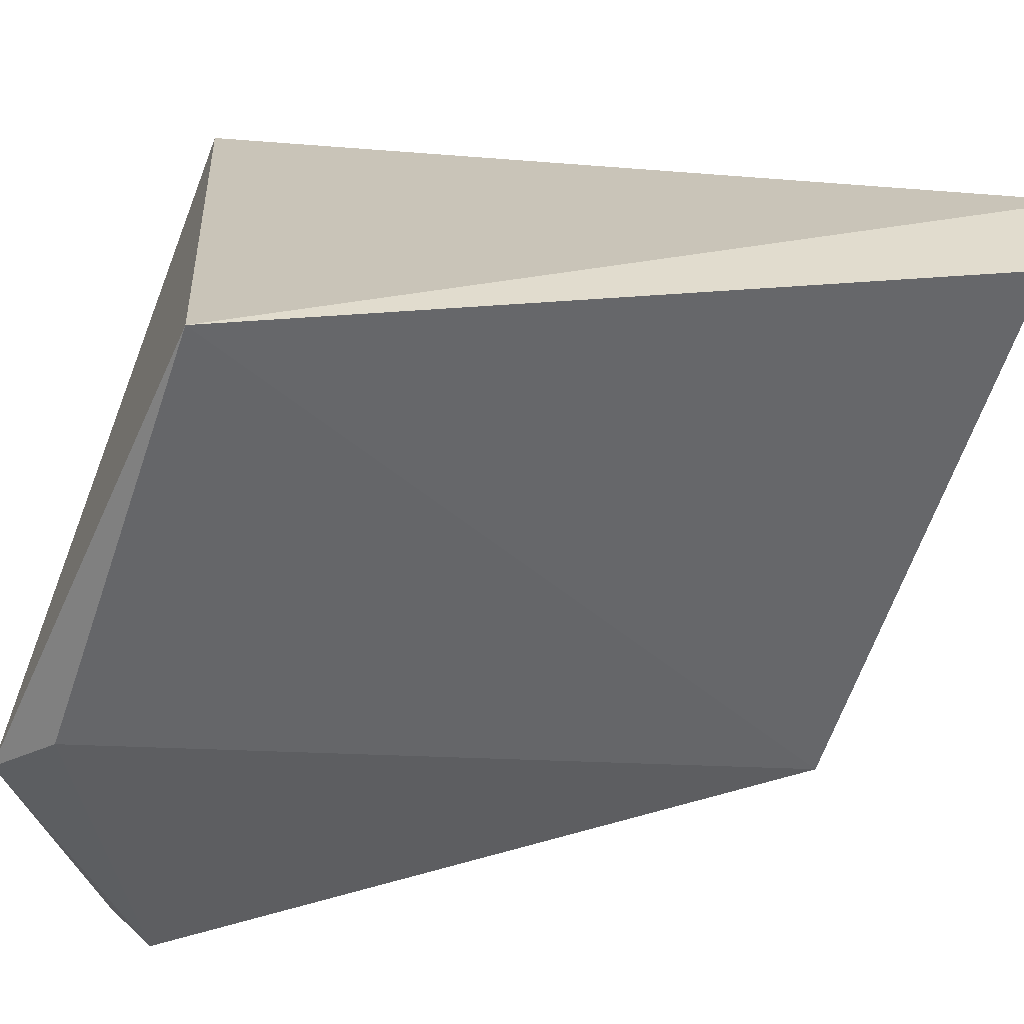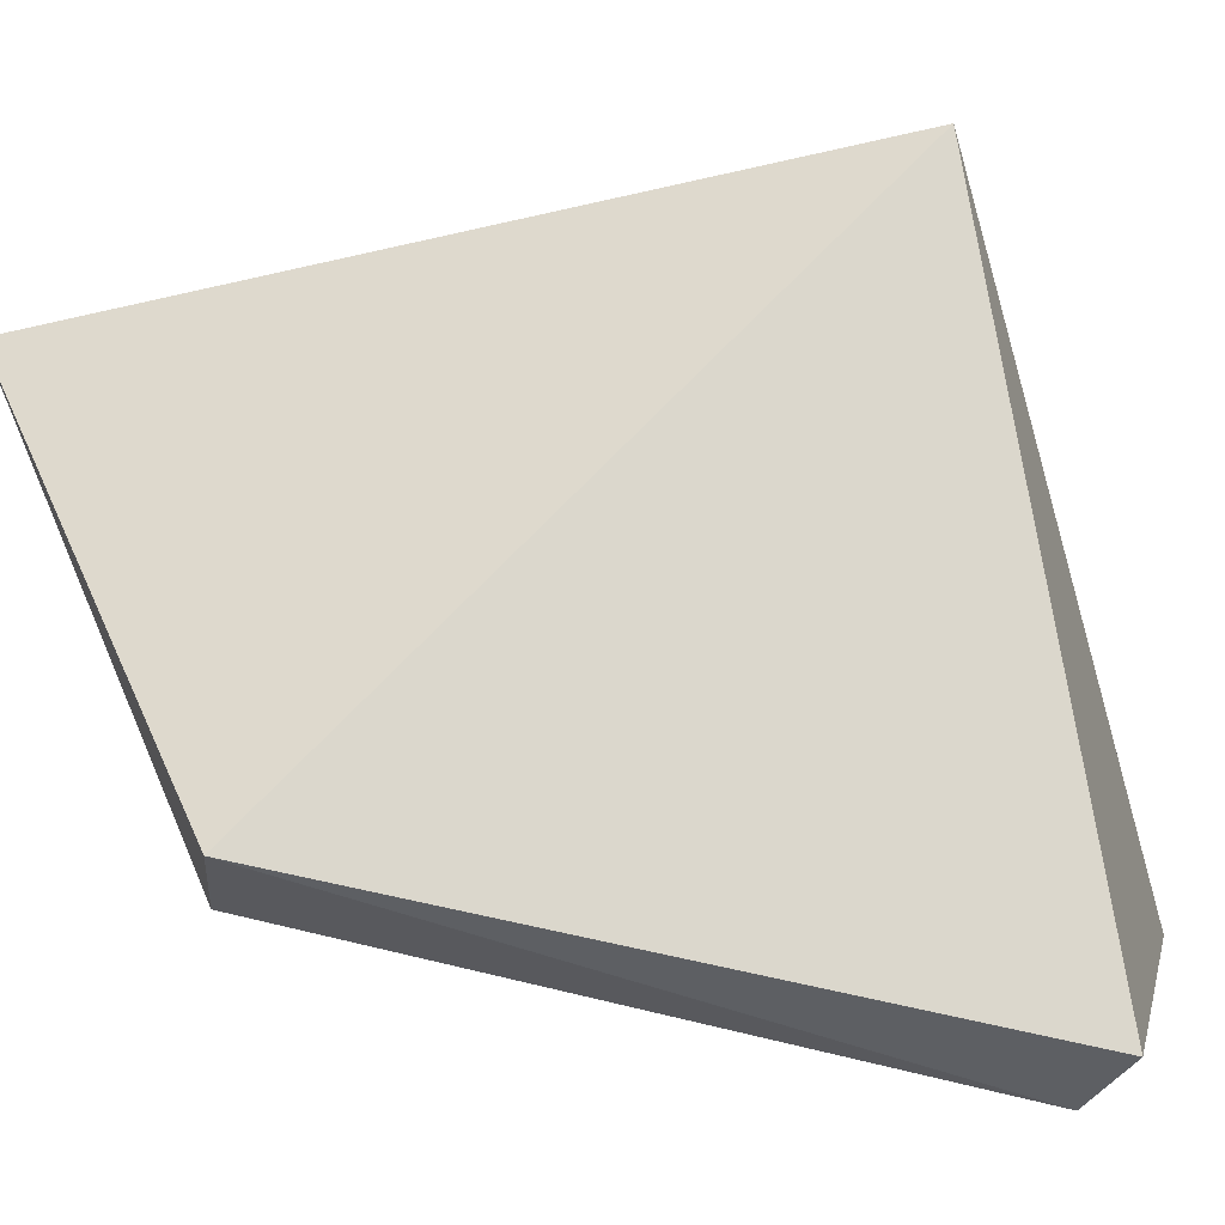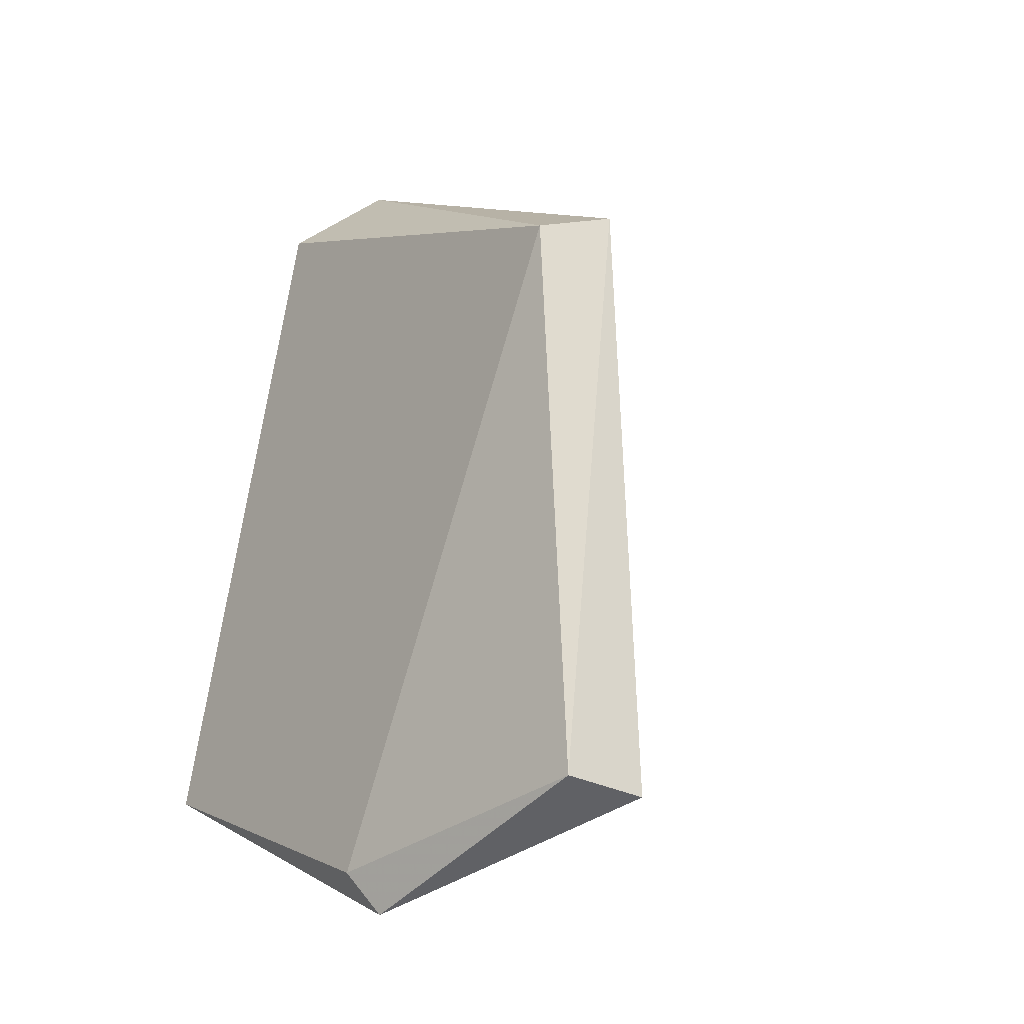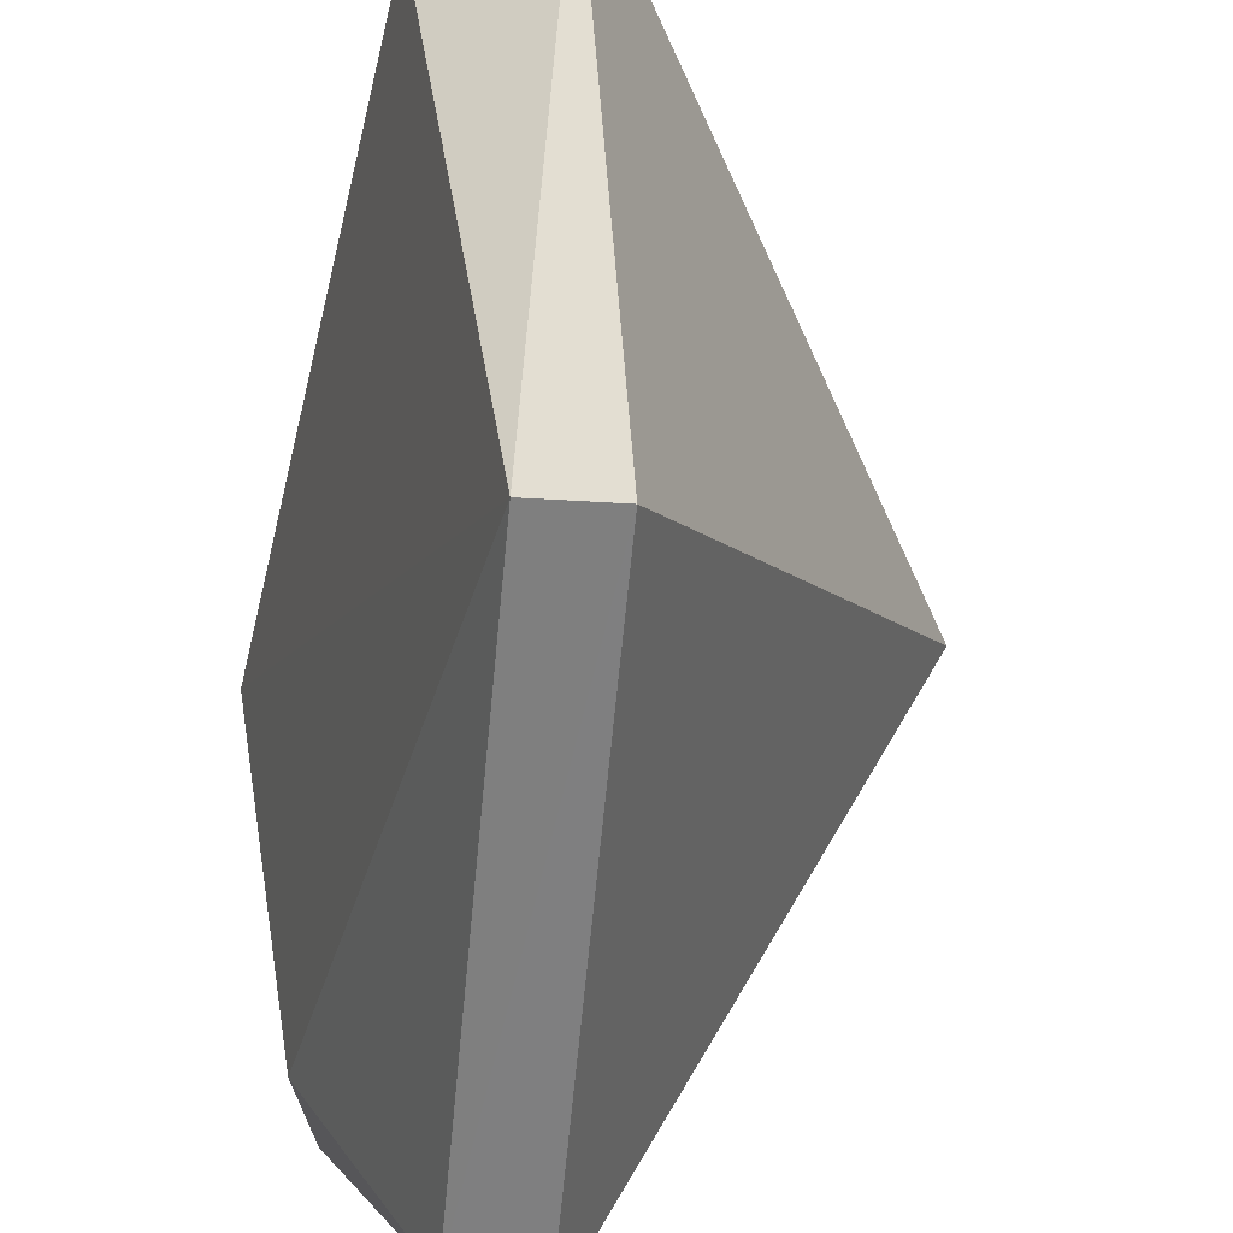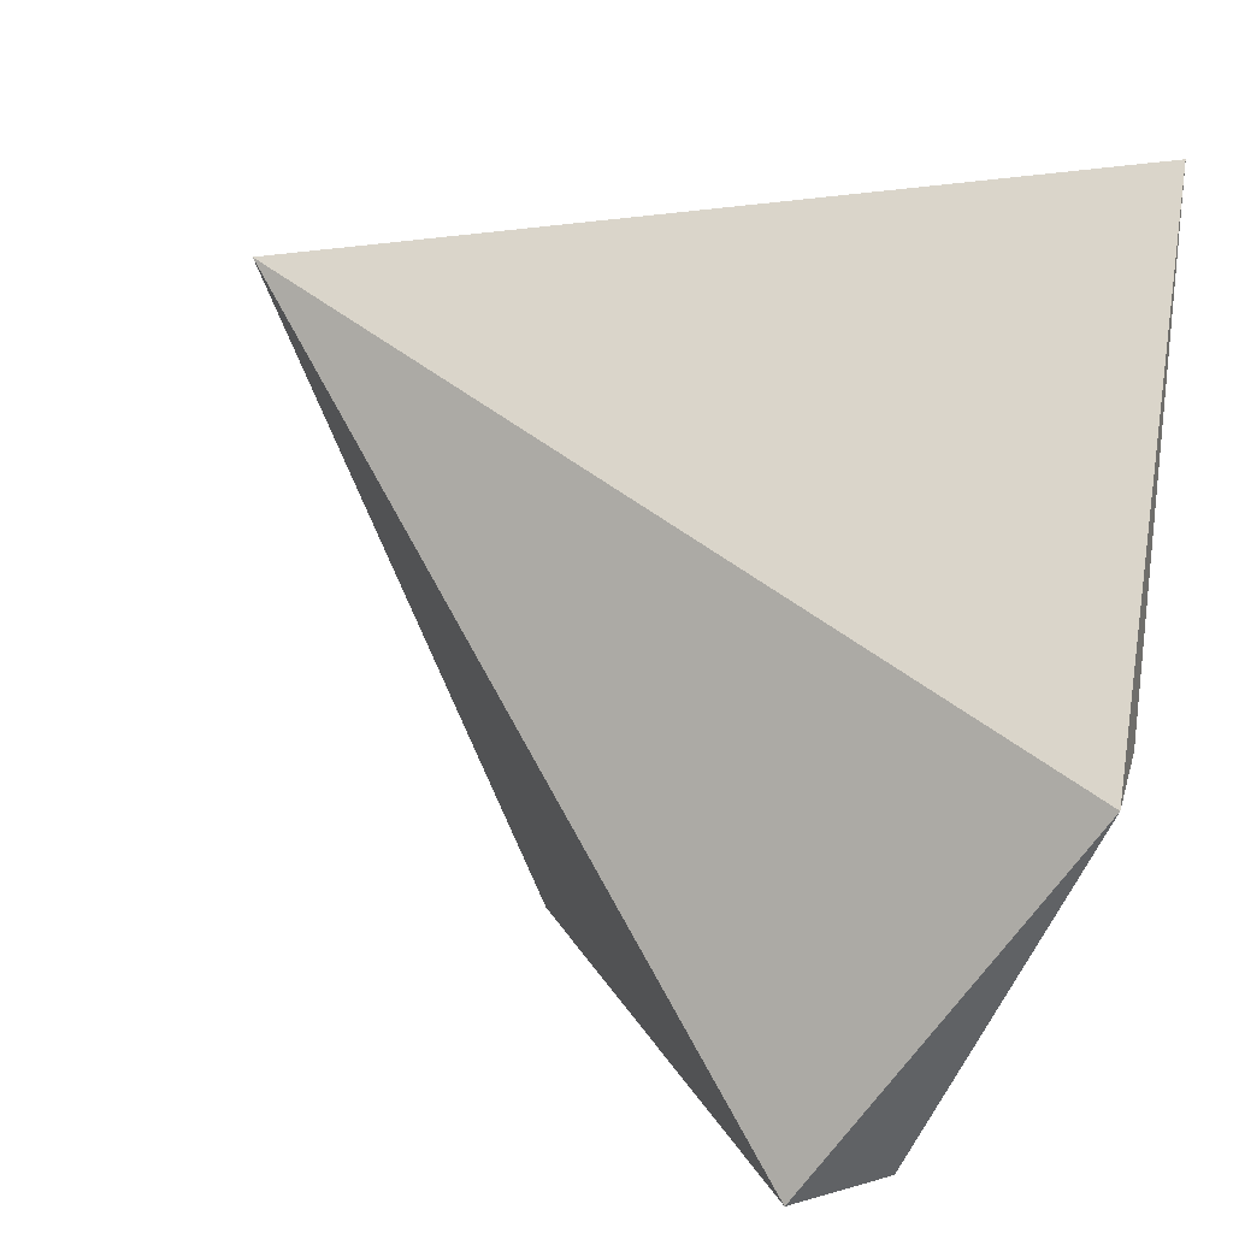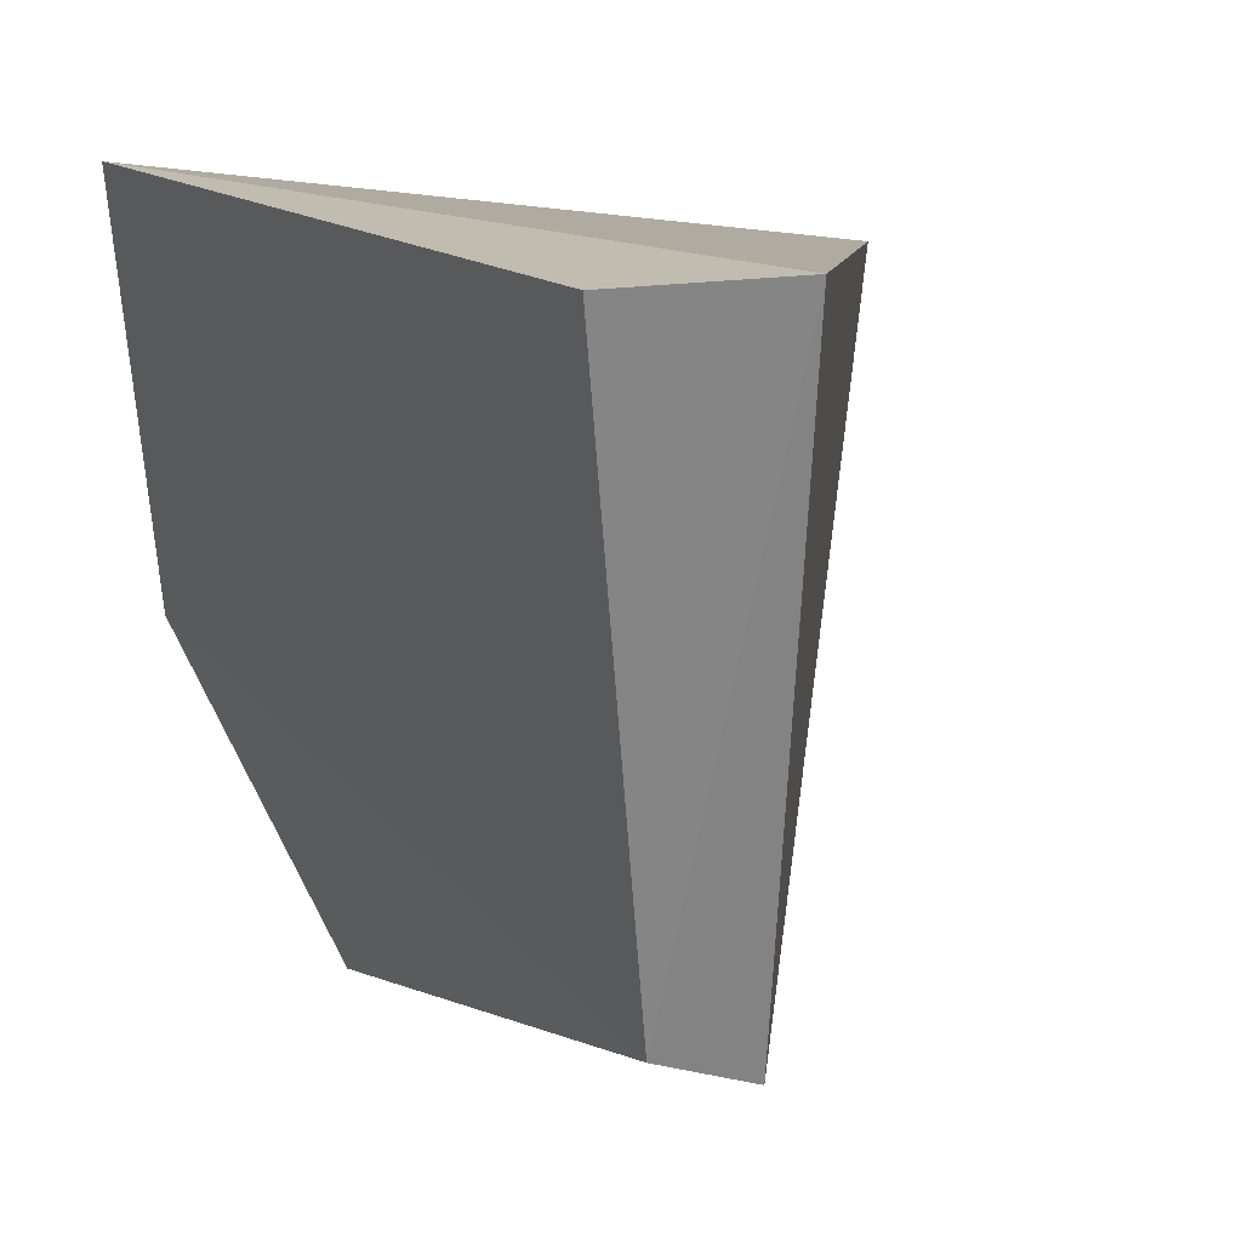
<metadata>
{"format":"obj","ext":"obj","renderer":"f3d","projection":"perspective","resolution":1024,"background":"white","views":[{"elev":25.9,"azim":72.6,"up":"+Z"},{"elev":-44.4,"azim":-103.1,"up":"+Z"},{"elev":-13.9,"azim":154.0,"up":"+Y"},{"elev":-55.2,"azim":174.7,"up":"+Z"},{"elev":7.7,"azim":-14.6,"up":"+Z"},{"elev":7.0,"azim":157.4,"up":"+Z"}]}
</metadata>
<code>
v -0.04141 -0.5766 0.203
v -0.03091 -0.6161 0.2063
v -0.03578 -0.5808 0.2025
v -0.04434 -0.5867 0.1771
v -0.059 -0.6092 0.2033
v -0.04059 -0.5874 0.1781
v -0.04434 -0.6182 0.1745
v -0.03577 -0.6234 0.1874
v -0.04046 -0.6172 0.1749
v -0.03442 -0.6212 0.1887
f 1 2 3
f 5 2 1
f 5 1 4
f 6 3 2
f 6 1 3
f 6 4 1
f 7 5 4
f 8 2 5
f 8 5 7
f 9 7 4
f 9 4 6
f 9 8 7
f 10 6 2
f 10 2 8
f 10 9 6
f 10 8 9

</code>
